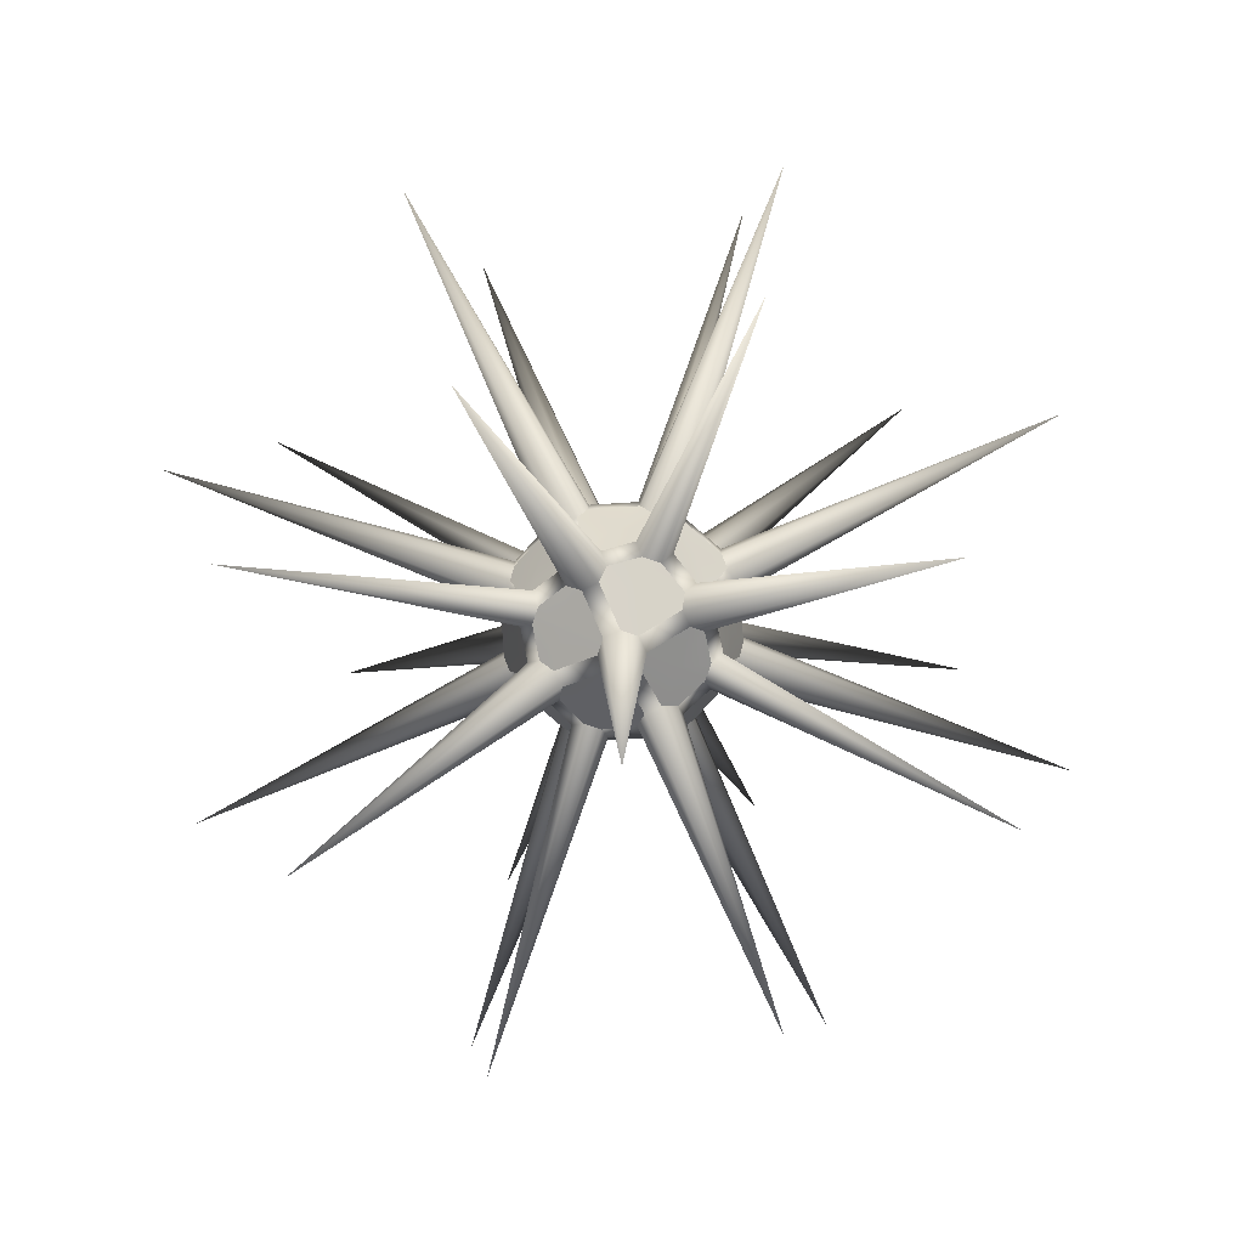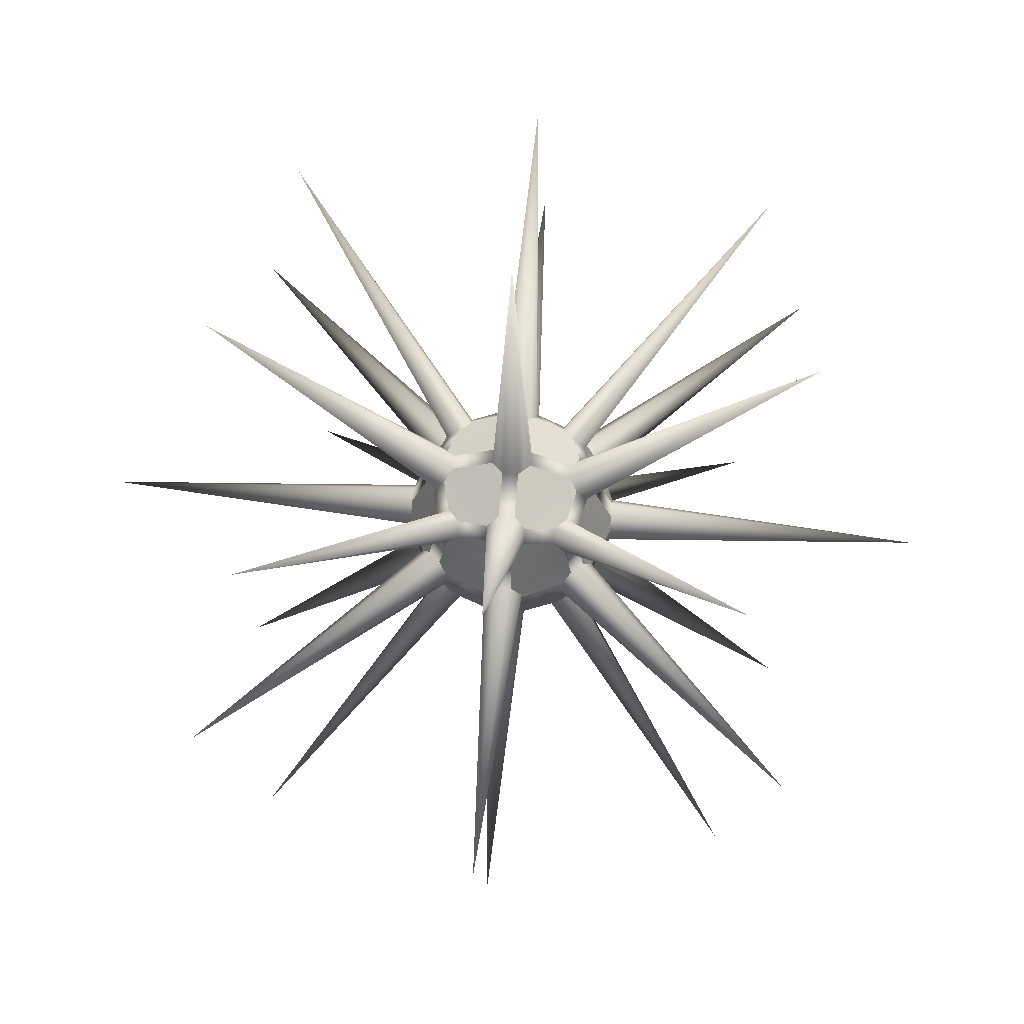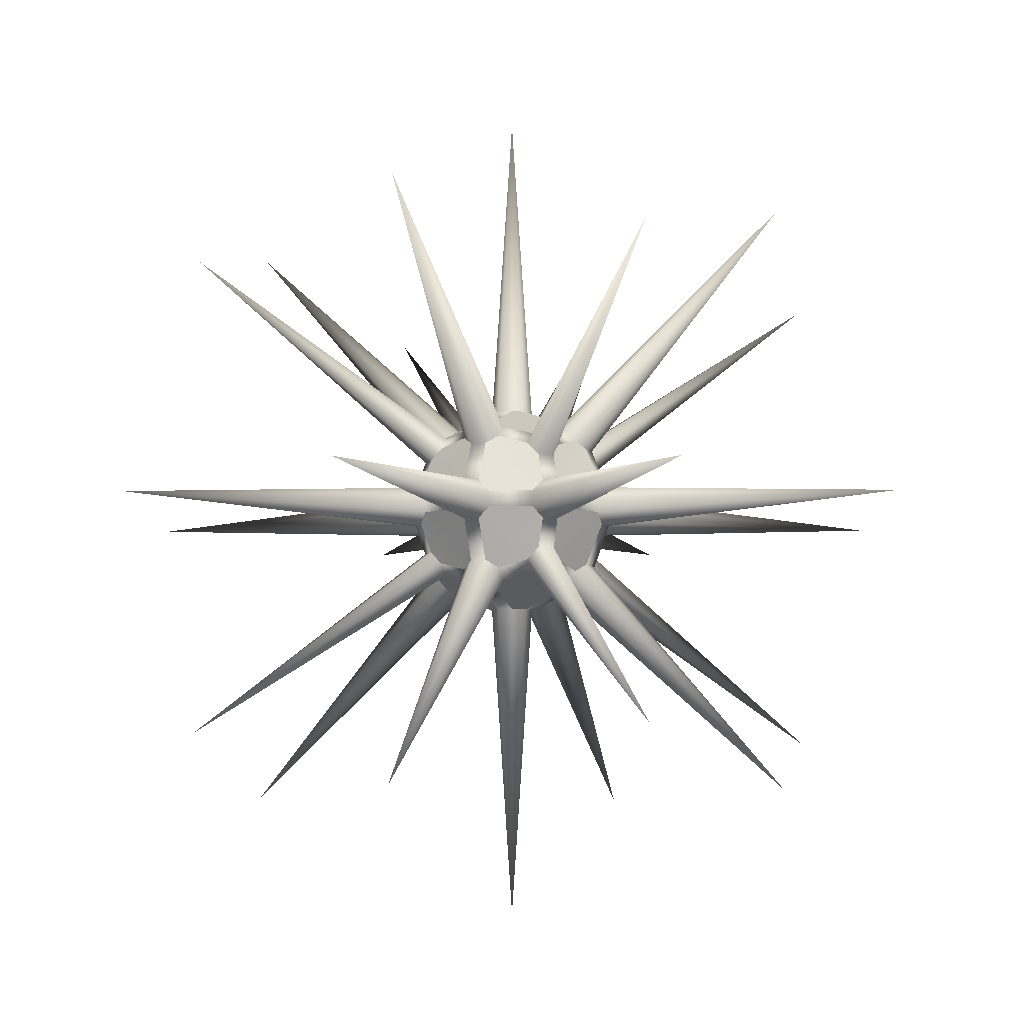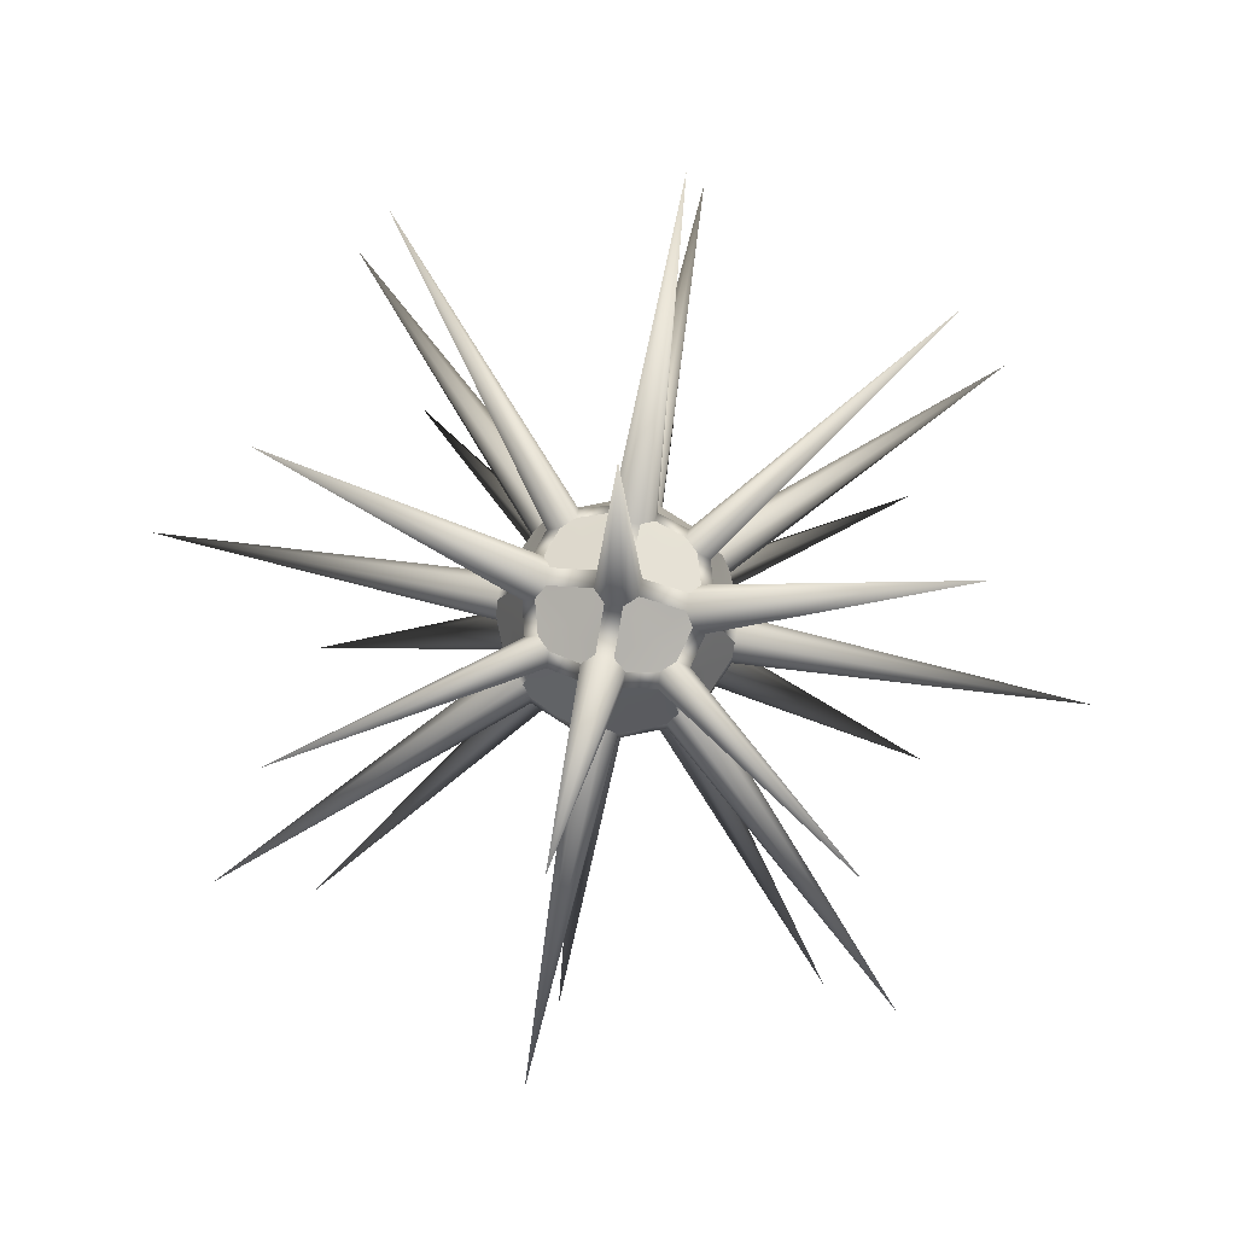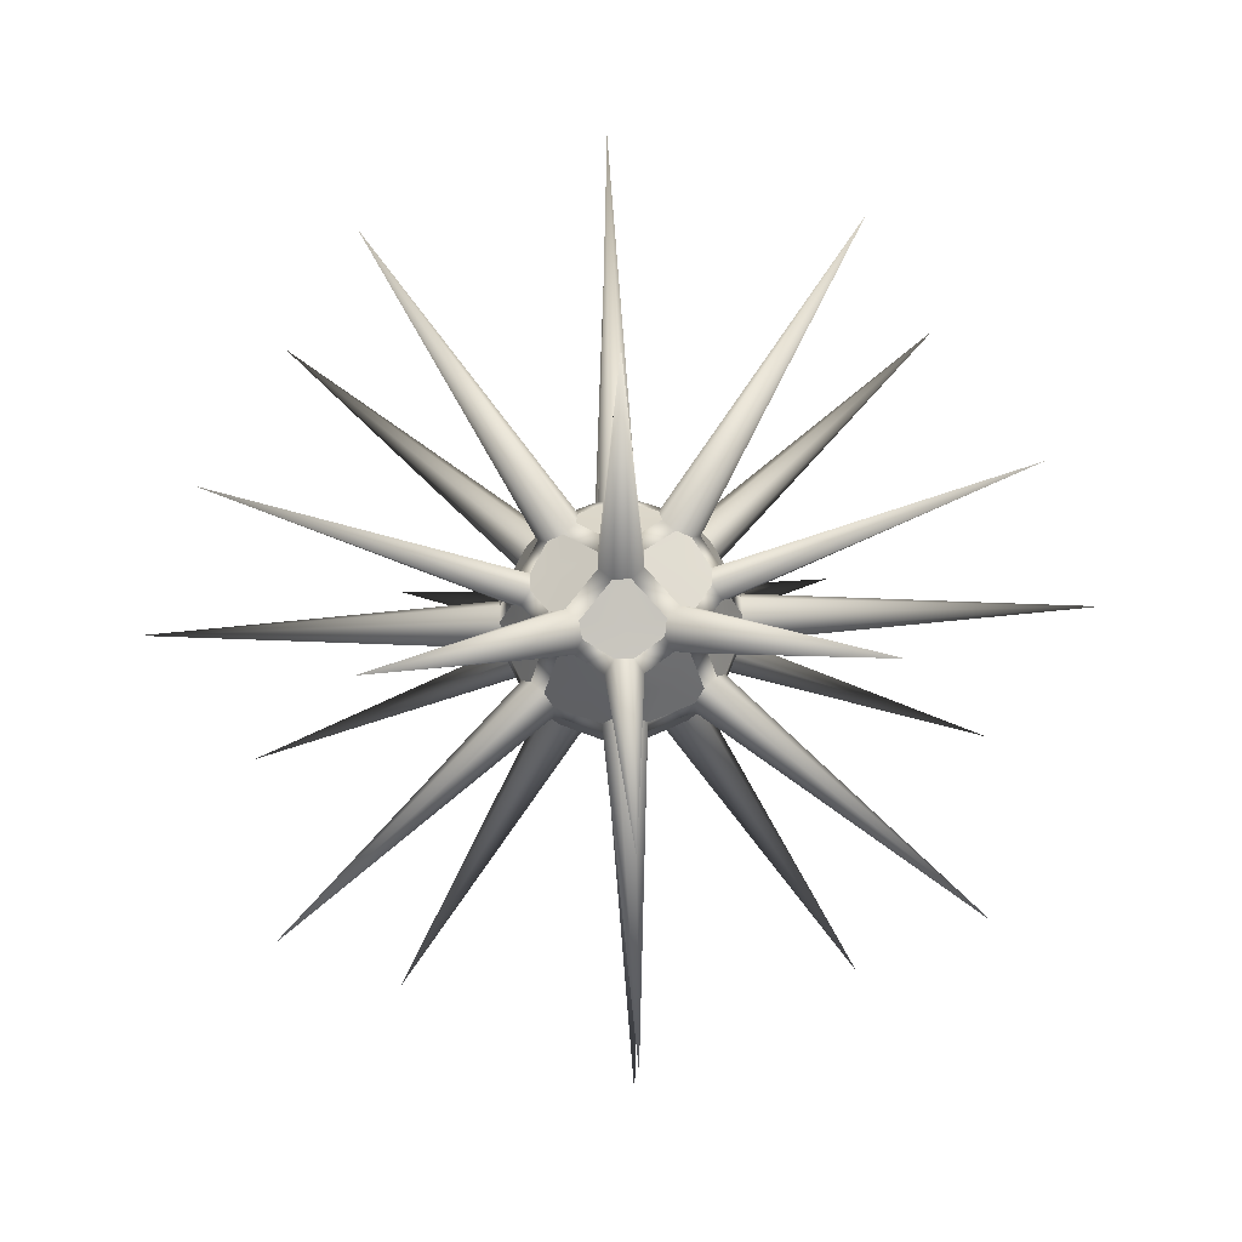
<metadata>
{"format":"obj","ext":"obj","renderer":"f3d","projection":"perspective","resolution":1024,"background":"white","views":[{"elev":-75.1,"azim":116.1,"up":"+Y"},{"elev":58.0,"azim":-174.8,"up":"+Y"},{"elev":-7.7,"azim":-66.8,"up":"+Y"},{"elev":73.8,"azim":-79.2,"up":"+Z"},{"elev":60.3,"azim":-47.0,"up":"+Y"}]}
</metadata>
<code>
v 0.7071 -0.7071 -0
v 0.1449 -0.1718 -0.1166
v 0.1166 -0.1718 -0.1449
v 0.1165 -0.1434 -0.1731
v 0.1447 -0.115 -0.173
v 0.173 -0.115 -0.1447
v 0.1731 -0.1434 -0.1165
v 0.5792 -0.5736 -0.5792
v 0.1903 -0.04619 -0.1632
v 0.1632 -0.04619 -0.1903
v 0.1441 -0.01913 -0.2094
v 0.2094 -0.01913 -0.1441
v 0.1441 -0.2094 -0.01913
v 0.1632 -0.1903 -0.04619
v 0.1903 -0.1632 -0.04619
v 0.2094 -0.1441 -0.01913
v 0.25 -0.04619 -0.01913
v 0.25 -0.01913 -0.04619
v 0.01913 -0.25 -0.04619
v 0.04619 -0.25 -0.01913
v 0.01913 -0.04619 -0.25
v 0.04619 -0.01913 -0.25
v 0.01913 -0.2094 -0.1441
v 0.01913 -0.1441 -0.2094
v 0.04619 -0.1632 -0.1903
v 0.04619 -0.1903 -0.1632
v 0 -0.7071 -0.7071
v 0.7071 -0 -0.7071
v 0 -0 -1
v 0.08744 -0.2054 -0.08744
v 0.2057 -0.08705 -0.08741
v 0.08741 -0.08705 -0.2057
v 1 0 0
v 0 -1 0
v 0 -0.7071 0.7071
v 0.1166 -0.1718 0.1449
v 0.1449 -0.1718 0.1166
v 0.1731 -0.1434 0.1165
v 0.173 -0.115 0.1447
v 0.1447 -0.115 0.173
v 0.1165 -0.1434 0.1731
v 0.5792 -0.5736 0.5792
v 0.1632 -0.04619 0.1903
v 0.1903 -0.04619 0.1632
v 0.2094 -0.01913 0.1441
v 0.1441 -0.01913 0.2094
v 0.01913 -0.2094 0.1441
v 0.04619 -0.1903 0.1632
v 0.04619 -0.1632 0.1903
v 0.01913 -0.1441 0.2094
v 0.01913 -0.04619 0.25
v 0.04619 -0.01913 0.25
v 0.04619 -0.25 0.01913
v 0.01913 -0.25 0.04619
v 0.25 -0.04619 0.01913
v 0.25 -0.01913 0.04619
v 0.1441 -0.2094 0.01913
v 0.2094 -0.1441 0.01913
v 0.1903 -0.1632 0.04619
v 0.1632 -0.1903 0.04619
v 0.7071 0 0.7071
v 0.08744 -0.2054 0.08744
v 0.08741 -0.08705 0.2057
v 0.2057 -0.08705 0.08741
v 0 0 1
v -0.7071 -0.7071 0
v -0.1449 -0.1718 0.1166
v -0.1166 -0.1718 0.1449
v -0.1165 -0.1434 0.1731
v -0.1447 -0.115 0.173
v -0.173 -0.115 0.1447
v -0.1731 -0.1434 0.1165
v -0.5792 -0.5736 0.5792
v -0.1903 -0.04619 0.1632
v -0.1632 -0.04619 0.1903
v -0.1441 -0.01913 0.2094
v -0.2094 -0.01913 0.1441
v -0.1441 -0.2094 0.01913
v -0.1632 -0.1903 0.04619
v -0.1903 -0.1632 0.04619
v -0.2094 -0.1441 0.01913
v -0.25 -0.04619 0.01913
v -0.25 -0.01913 0.04619
v -0.01913 -0.25 0.04619
v -0.04619 -0.25 0.01913
v -0.01913 -0.04619 0.25
v -0.04619 -0.01913 0.25
v -0.01913 -0.2094 0.1441
v -0.01913 -0.1441 0.2094
v -0.04619 -0.1632 0.1903
v -0.04619 -0.1903 0.1632
v -0.7071 0 0.7071
v -0.08744 -0.2054 0.08744
v -0.2057 -0.08705 0.08741
v -0.08741 -0.08705 0.2057
v -1 0 0
v -0.1166 -0.1718 -0.1449
v -0.1449 -0.1718 -0.1166
v -0.1731 -0.1434 -0.1165
v -0.173 -0.115 -0.1447
v -0.1447 -0.115 -0.173
v -0.1165 -0.1434 -0.1731
v -0.5792 -0.5736 -0.5792
v -0.1632 -0.04619 -0.1903
v -0.1903 -0.04619 -0.1632
v -0.2094 -0.01913 -0.1441
v -0.1441 -0.01913 -0.2094
v -0.01913 -0.2094 -0.1441
v -0.04619 -0.1903 -0.1632
v -0.04619 -0.1632 -0.1903
v -0.01913 -0.1441 -0.2094
v -0.01913 -0.04619 -0.25
v -0.04619 -0.01913 -0.25
v -0.04619 -0.25 -0.01913
v -0.01913 -0.25 -0.04619
v -0.25 -0.04619 -0.01913
v -0.25 -0.01913 -0.04619
v -0.1441 -0.2094 -0.01913
v -0.2094 -0.1441 -0.01913
v -0.1903 -0.1632 -0.04619
v -0.1632 -0.1903 -0.04619
v -0.7071 -0 -0.7071
v -0.08744 -0.2054 -0.08744
v -0.08741 -0.08705 -0.2057
v -0.2057 -0.08705 -0.08741
v 0.7071 0.7071 0
v 0.1449 0.1718 0.1166
v 0.1166 0.1718 0.1449
v 0.1165 0.1434 0.1731
v 0.1447 0.115 0.173
v 0.173 0.115 0.1447
v 0.1731 0.1434 0.1165
v 0.5792 0.5736 0.5792
v 0.1903 0.04619 0.1632
v 0.1632 0.04619 0.1903
v 0.1441 0.01913 0.2094
v 0.2094 0.01913 0.1441
v 0.1441 0.2094 0.01913
v 0.1632 0.1903 0.04619
v 0.1903 0.1632 0.04619
v 0.2094 0.1441 0.01913
v 0.25 0.04619 0.01913
v 0.25 0.01913 0.04619
v 0.01913 0.25 0.04619
v 0.04619 0.25 0.01913
v 0.01913 0.04619 0.25
v 0.04619 0.01913 0.25
v 0.01913 0.2094 0.1441
v 0.01913 0.1441 0.2094
v 0.04619 0.1632 0.1903
v 0.04619 0.1903 0.1632
v 0 0.7071 0.7071
v 0.08744 0.2054 0.08744
v 0.2057 0.08705 0.08741
v 0.08741 0.08705 0.2057
v 0 1 0
v 0 0.7071 -0.7071
v 0.1166 0.1718 -0.1449
v 0.1449 0.1718 -0.1166
v 0.1731 0.1434 -0.1165
v 0.173 0.115 -0.1447
v 0.1447 0.115 -0.173
v 0.1165 0.1434 -0.1731
v 0.5792 0.5736 -0.5792
v 0.1632 0.04619 -0.1903
v 0.1903 0.04619 -0.1632
v 0.2094 0.01913 -0.1441
v 0.1441 0.01913 -0.2094
v 0.01913 0.2094 -0.1441
v 0.04619 0.1903 -0.1632
v 0.04619 0.1632 -0.1903
v 0.01913 0.1441 -0.2094
v 0.01913 0.04619 -0.25
v 0.04619 0.01913 -0.25
v 0.04619 0.25 -0.01913
v 0.01913 0.25 -0.04619
v 0.25 0.04619 -0.01913
v 0.25 0.01913 -0.04619
v 0.1441 0.2094 -0.01913
v 0.2094 0.1441 -0.01913
v 0.1903 0.1632 -0.04619
v 0.1632 0.1903 -0.04619
v 0.08744 0.2054 -0.08744
v 0.08741 0.08705 -0.2057
v 0.2057 0.08705 -0.08741
v -0.7071 0.7071 0
v -0.1449 0.1718 -0.1166
v -0.1166 0.1718 -0.1449
v -0.1165 0.1434 -0.1731
v -0.1447 0.115 -0.173
v -0.173 0.115 -0.1447
v -0.1731 0.1434 -0.1165
v -0.5792 0.5736 -0.5792
v -0.1903 0.04619 -0.1632
v -0.1632 0.04619 -0.1903
v -0.1441 0.01913 -0.2094
v -0.2094 0.01913 -0.1441
v -0.1441 0.2094 -0.01913
v -0.1632 0.1903 -0.04619
v -0.1903 0.1632 -0.04619
v -0.2094 0.1441 -0.01913
v -0.25 0.04619 -0.01913
v -0.25 0.01913 -0.04619
v -0.01913 0.25 -0.04619
v -0.04619 0.25 -0.01913
v -0.01913 0.04619 -0.25
v -0.04619 0.01913 -0.25
v -0.01913 0.2094 -0.1441
v -0.01913 0.1441 -0.2094
v -0.04619 0.1632 -0.1903
v -0.04619 0.1903 -0.1632
v -0.08744 0.2054 -0.08744
v -0.2057 0.08705 -0.08741
v -0.08741 0.08705 -0.2057
v -0.1166 0.1718 0.1449
v -0.1449 0.1718 0.1166
v -0.1731 0.1434 0.1165
v -0.173 0.115 0.1447
v -0.1447 0.115 0.173
v -0.1165 0.1434 0.1731
v -0.5792 0.5736 0.5792
v -0.1632 0.04619 0.1903
v -0.1903 0.04619 0.1632
v -0.2094 0.01913 0.1441
v -0.1441 0.01913 0.2094
v -0.01913 0.2094 0.1441
v -0.04619 0.1903 0.1632
v -0.04619 0.1632 0.1903
v -0.01913 0.1441 0.2094
v -0.01913 0.04619 0.25
v -0.04619 0.01913 0.25
v -0.04619 0.25 0.01913
v -0.01913 0.25 0.04619
v -0.25 0.04619 0.01913
v -0.25 0.01913 0.04619
v -0.1441 0.2094 0.01913
v -0.2094 0.1441 0.01913
v -0.1903 0.1632 0.04619
v -0.1632 0.1903 0.04619
v -0.08744 0.2054 0.08744
v -0.08741 0.08705 0.2057
v -0.2057 0.08705 0.08741
f 2 3 8
f 3 4 8
f 4 5 8
f 5 6 8
f 6 7 8
f 7 2 8
f 9 10 28
f 10 11 28
f 28 11 168
f 12 9 28
f 13 14 1
f 14 15 1
f 15 16 1
f 1 16 58
f 17 33 55
f 17 18 33
f 33 18 178
f 19 20 34
f 34 20 53
f 29 21 112
f 22 21 29
f 27 23 108
f 24 25 27
f 25 26 27
f 26 23 27
f 23 19 115 108
f 18 12 167 178
f 20 13 57 53
f 6 5 10 9
f 2 7 15 14
f 4 3 26 25
f 30 3 2
f 31 18 17
f 32 24 21
f 30 2 14
f 30 14 13
f 30 13 20
f 30 20 19
f 30 19 23
f 30 23 26
f 30 26 3
f 31 17 16
f 31 16 15
f 31 15 7
f 31 7 6
f 31 6 9
f 31 9 12
f 31 12 18
f 32 21 22
f 32 22 11
f 32 11 10
f 32 10 5
f 32 5 4
f 32 4 25
f 32 25 24
f 36 37 42
f 37 38 42
f 38 39 42
f 39 40 42
f 40 41 42
f 41 36 42
f 43 44 61
f 44 45 61
f 61 45 137
f 46 43 61
f 47 48 35
f 48 49 35
f 49 50 35
f 35 50 89
f 51 65 86
f 51 52 65
f 65 52 147
f 53 54 34
f 34 54 84
f 56 55 33
f 1 57 13
f 58 59 1
f 59 60 1
f 60 57 1
f 17 55 58 16
f 52 46 136 147
f 54 47 88 84
f 40 39 44 43
f 36 41 49 48
f 38 37 60 59
f 62 37 36
f 63 52 51
f 64 58 55
f 62 36 48
f 62 48 47
f 62 47 54
f 62 54 53
f 62 53 57
f 62 57 60
f 62 60 37
f 63 51 50
f 63 50 49
f 63 49 41
f 63 41 40
f 63 40 43
f 63 43 46
f 63 46 52
f 64 55 56
f 64 56 45
f 64 45 44
f 64 44 39
f 64 39 38
f 64 38 59
f 64 59 58
f 67 68 73
f 68 69 73
f 69 70 73
f 70 71 73
f 71 72 73
f 72 67 73
f 74 75 92
f 75 76 92
f 92 76 225
f 77 74 92
f 78 79 66
f 79 80 66
f 80 81 66
f 66 81 119
f 82 96 116
f 82 83 96
f 96 83 235
f 84 85 34
f 34 85 114
f 87 86 65
f 35 88 47
f 89 90 35
f 90 91 35
f 91 88 35
f 51 86 89 50
f 83 77 224 235
f 85 78 118 114
f 71 70 75 74
f 67 72 80 79
f 69 68 91 90
f 93 68 67
f 94 83 82
f 95 89 86
f 93 67 79
f 93 79 78
f 93 78 85
f 93 85 84
f 93 84 88
f 93 88 91
f 93 91 68
f 94 82 81
f 94 81 80
f 94 80 72
f 94 72 71
f 94 71 74
f 94 74 77
f 94 77 83
f 95 86 87
f 95 87 76
f 95 76 75
f 95 75 70
f 95 70 69
f 95 69 90
f 95 90 89
f 97 98 103
f 98 99 103
f 99 100 103
f 100 101 103
f 101 102 103
f 102 97 103
f 104 105 122
f 105 106 122
f 122 106 197
f 107 104 122
f 108 109 27
f 109 110 27
f 110 111 27
f 27 111 24
f 112 113 29
f 29 113 207
f 114 115 34
f 34 115 19
f 117 116 96
f 66 118 78
f 119 120 66
f 120 121 66
f 121 118 66
f 82 116 119 81
f 113 107 196 207
f 24 111 112 21
f 101 100 105 104
f 97 102 110 109
f 99 98 121 120
f 123 98 97
f 124 113 112
f 125 119 116
f 123 97 109
f 123 109 108
f 123 108 115
f 123 115 114
f 123 114 118
f 123 118 121
f 123 121 98
f 124 112 111
f 124 111 110
f 124 110 102
f 124 102 101
f 124 101 104
f 124 104 107
f 124 107 113
f 125 116 117
f 125 117 106
f 125 106 105
f 125 105 100
f 125 100 99
f 125 99 120
f 125 120 119
f 127 128 133
f 128 129 133
f 129 130 133
f 130 131 133
f 131 132 133
f 132 127 133
f 134 135 61
f 135 136 61
f 61 136 46
f 137 134 61
f 138 139 126
f 139 140 126
f 140 141 126
f 126 141 180
f 142 33 177
f 142 143 33
f 33 143 56
f 144 145 156
f 156 145 175
f 65 146 230
f 147 146 65
f 152 148 226
f 149 150 152
f 150 151 152
f 151 148 152
f 148 144 233 226
f 56 143 137 45
f 145 138 179 175
f 131 130 135 134
f 127 132 140 139
f 129 128 151 150
f 153 128 127
f 154 143 142
f 155 149 146
f 153 127 139
f 153 139 138
f 153 138 145
f 153 145 144
f 153 144 148
f 153 148 151
f 153 151 128
f 154 142 141
f 154 141 140
f 154 140 132
f 154 132 131
f 154 131 134
f 154 134 137
f 154 137 143
f 155 146 147
f 155 147 136
f 155 136 135
f 155 135 130
f 155 130 129
f 155 129 150
f 155 150 149
f 158 159 164
f 159 160 164
f 160 161 164
f 161 162 164
f 162 163 164
f 163 158 164
f 165 166 28
f 166 167 28
f 28 167 12
f 168 165 28
f 169 170 157
f 170 171 157
f 171 172 157
f 157 172 209
f 173 29 206
f 173 174 29
f 29 174 22
f 175 176 156
f 156 176 204
f 178 177 33
f 126 179 138
f 180 181 126
f 181 182 126
f 182 179 126
f 142 177 180 141
f 22 174 168 11
f 176 169 208 204
f 162 161 166 165
f 158 163 171 170
f 160 159 182 181
f 183 159 158
f 184 174 173
f 185 180 177
f 183 158 170
f 183 170 169
f 183 169 176
f 183 176 175
f 183 175 179
f 183 179 182
f 183 182 159
f 184 173 172
f 184 172 171
f 184 171 163
f 184 163 162
f 184 162 165
f 184 165 168
f 184 168 174
f 185 177 178
f 185 178 167
f 185 167 166
f 185 166 161
f 185 161 160
f 185 160 181
f 185 181 180
f 187 188 193
f 188 189 193
f 189 190 193
f 190 191 193
f 191 192 193
f 192 187 193
f 194 195 122
f 195 196 122
f 122 196 107
f 197 194 122
f 198 199 186
f 199 200 186
f 200 201 186
f 186 201 237
f 202 96 234
f 202 203 96
f 96 203 117
f 204 205 156
f 156 205 232
f 207 206 29
f 157 208 169
f 209 210 157
f 210 211 157
f 211 208 157
f 173 206 209 172
f 117 203 197 106
f 205 198 236 232
f 191 190 195 194
f 187 192 200 199
f 189 188 211 210
f 212 188 187
f 213 203 202
f 214 209 206
f 212 187 199
f 212 199 198
f 212 198 205
f 212 205 204
f 212 204 208
f 212 208 211
f 212 211 188
f 213 202 201
f 213 201 200
f 213 200 192
f 213 192 191
f 213 191 194
f 213 194 197
f 213 197 203
f 214 206 207
f 214 207 196
f 214 196 195
f 214 195 190
f 214 190 189
f 214 189 210
f 214 210 209
f 215 216 221
f 216 217 221
f 217 218 221
f 218 219 221
f 219 220 221
f 220 215 221
f 222 223 92
f 223 224 92
f 92 224 77
f 225 222 92
f 226 227 152
f 227 228 152
f 228 229 152
f 152 229 149
f 230 231 65
f 65 231 87
f 232 233 156
f 156 233 144
f 235 234 96
f 186 236 198
f 237 238 186
f 238 239 186
f 239 236 186
f 202 234 237 201
f 87 231 225 76
f 149 229 230 146
f 219 218 223 222
f 215 220 228 227
f 217 216 239 238
f 240 216 215
f 241 231 230
f 242 237 234
f 240 215 227
f 240 227 226
f 240 226 233
f 240 233 232
f 240 232 236
f 240 236 239
f 240 239 216
f 241 230 229
f 241 229 228
f 241 228 220
f 241 220 219
f 241 219 222
f 241 222 225
f 241 225 231
f 242 234 235
f 242 235 224
f 242 224 223
f 242 223 218
f 242 218 217
f 242 217 238
f 242 238 237

</code>
